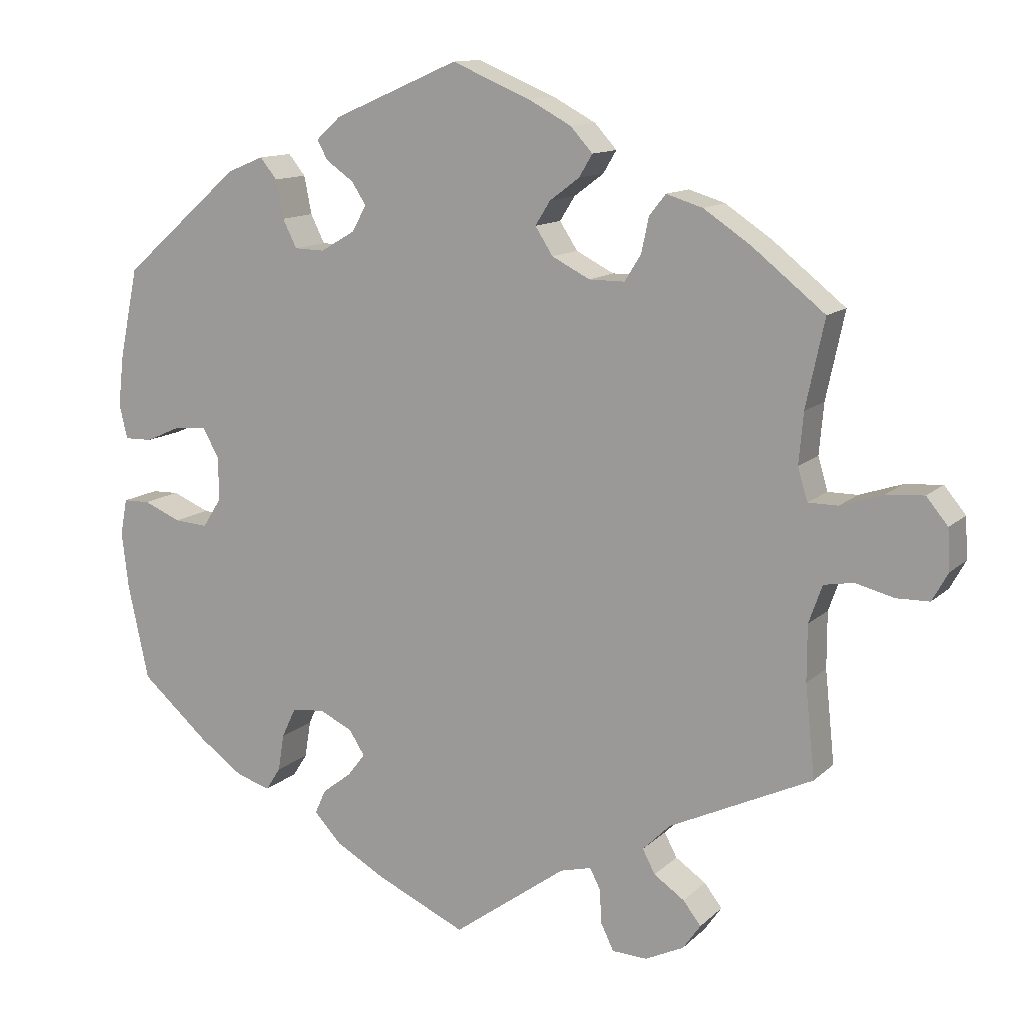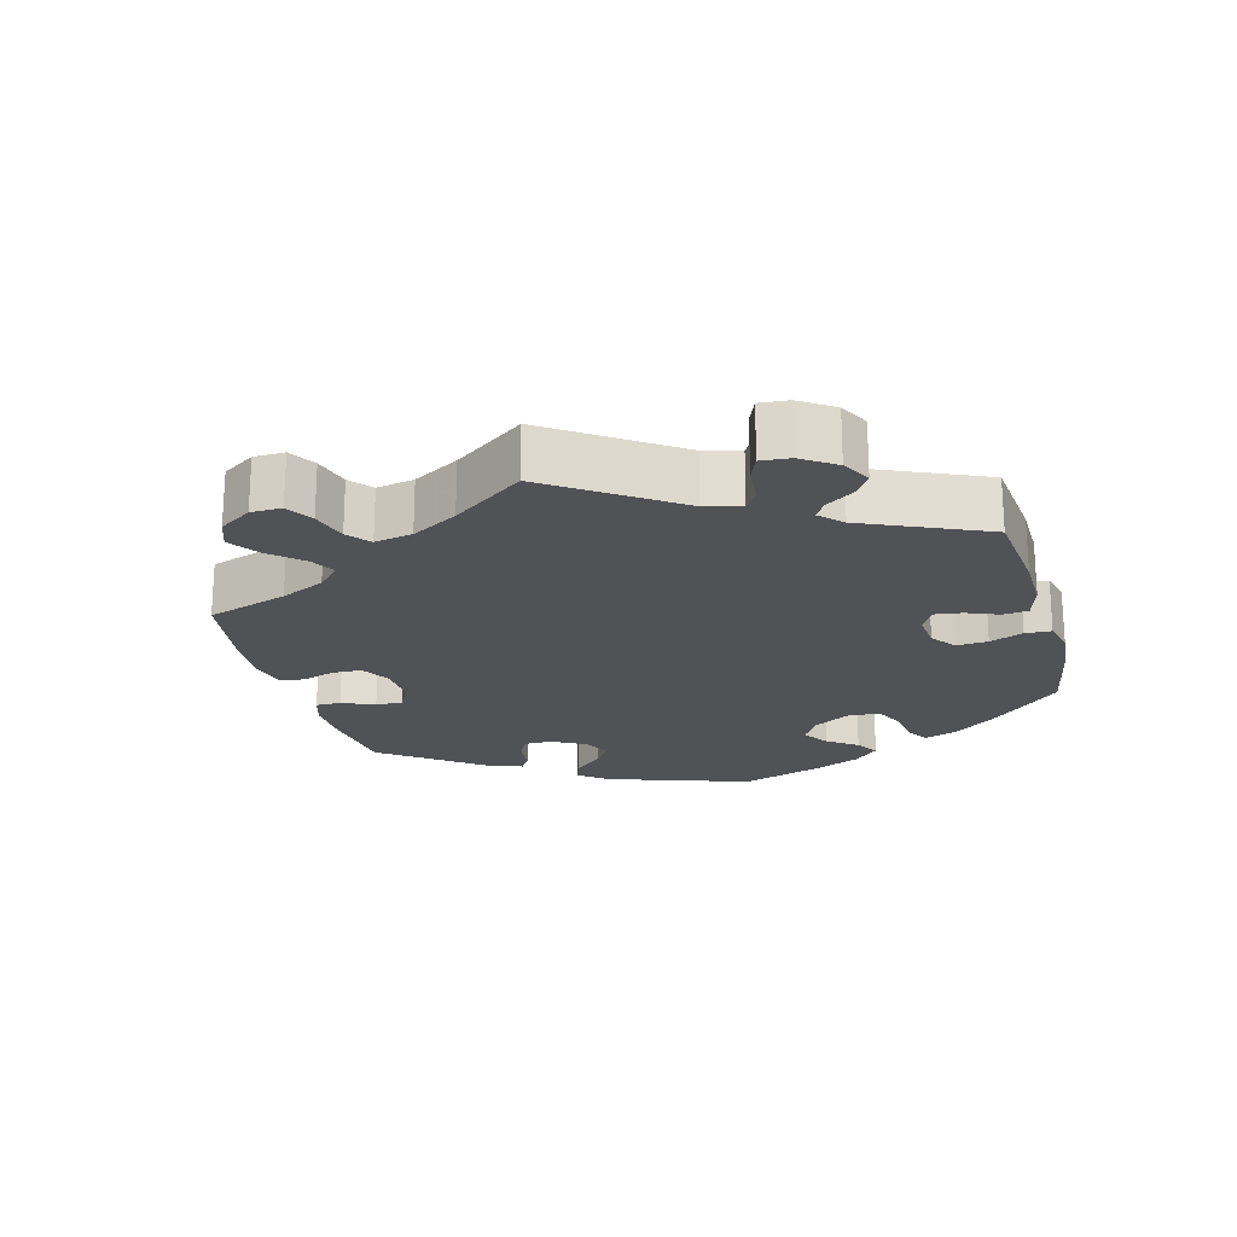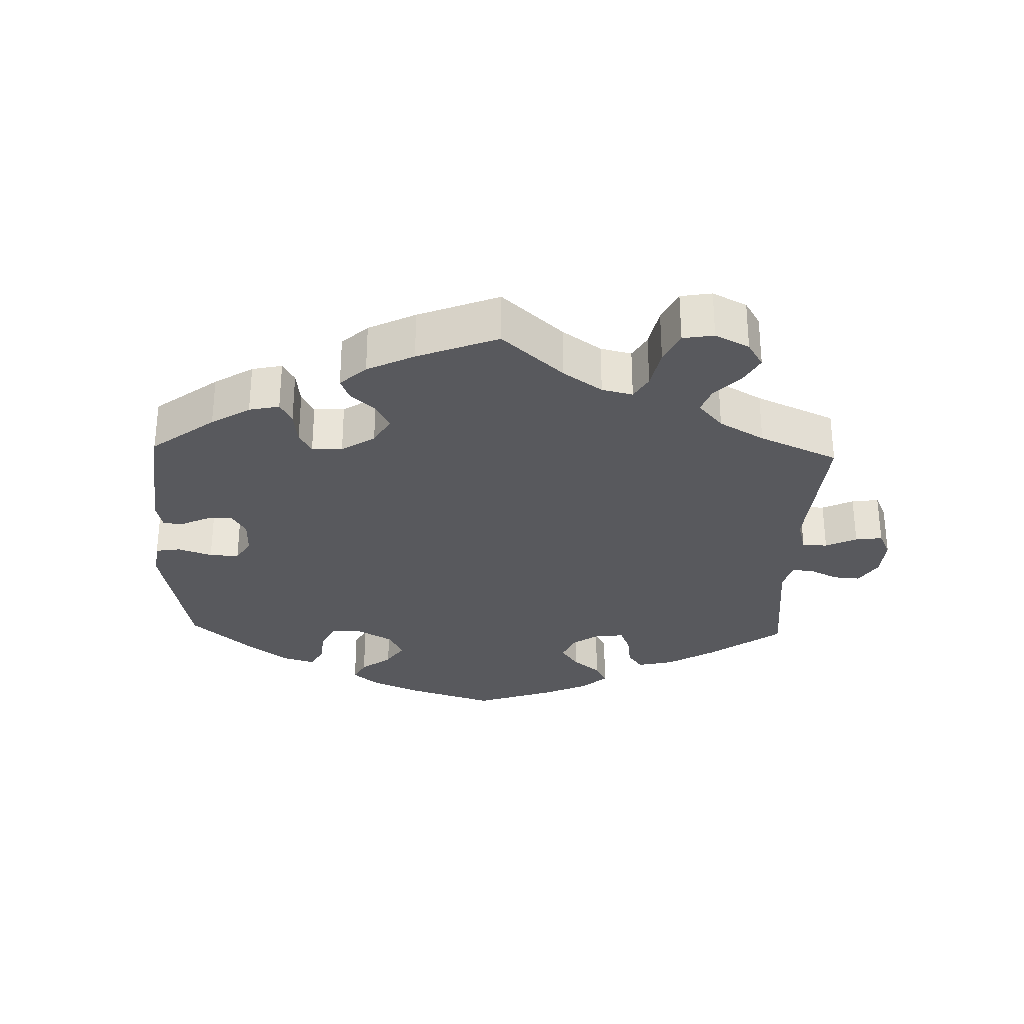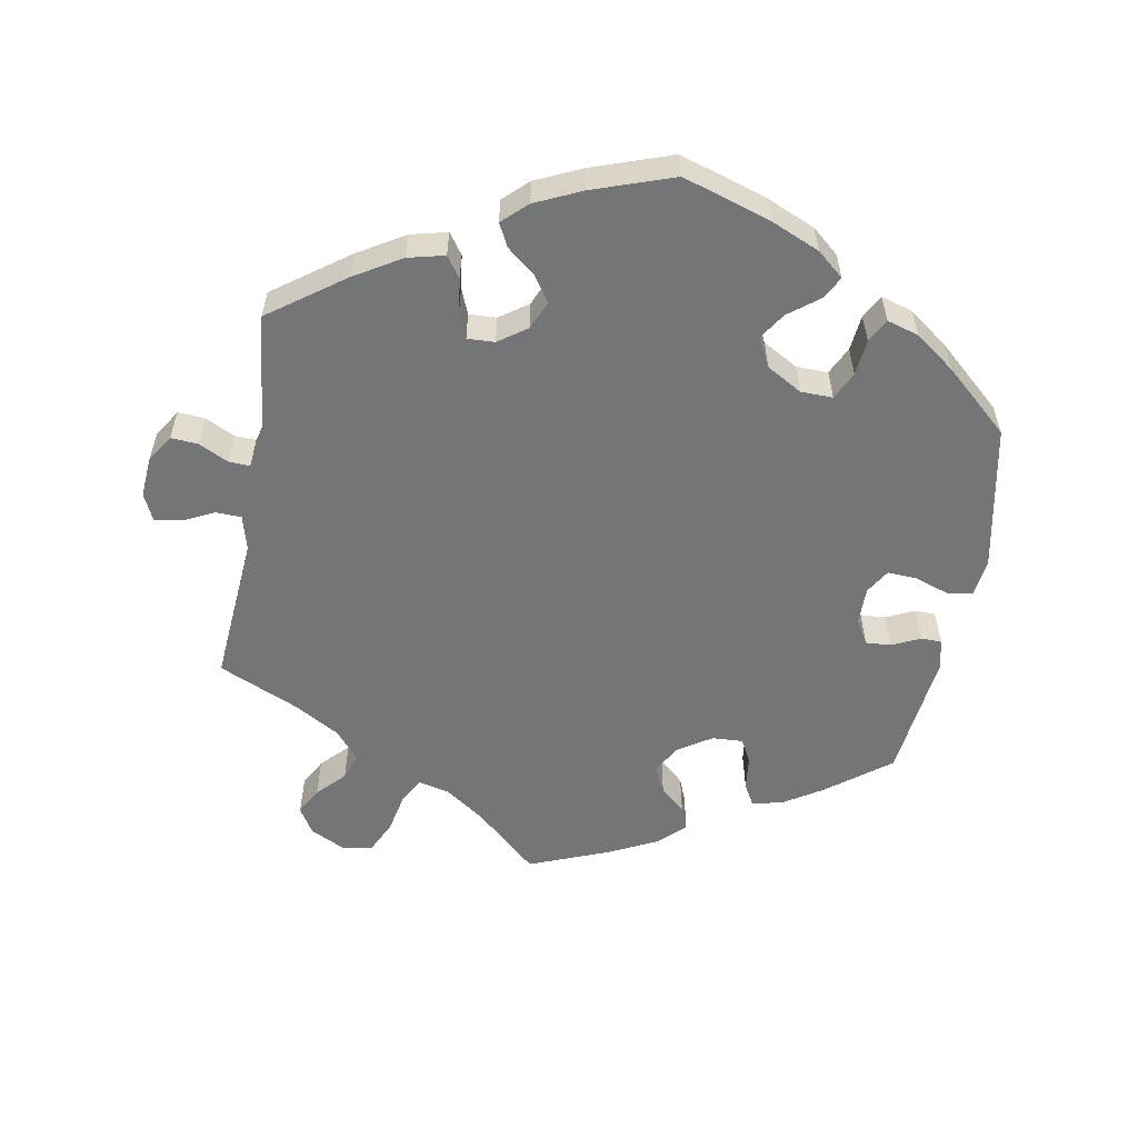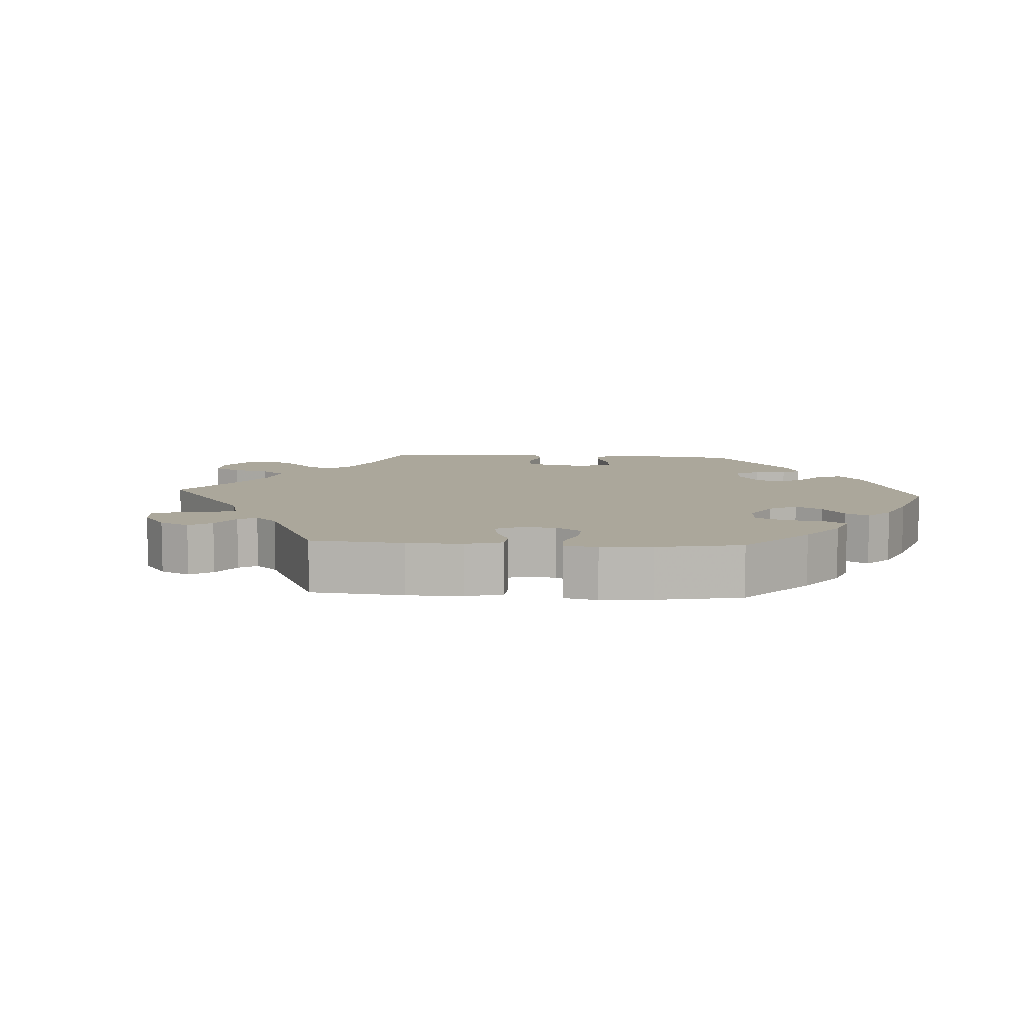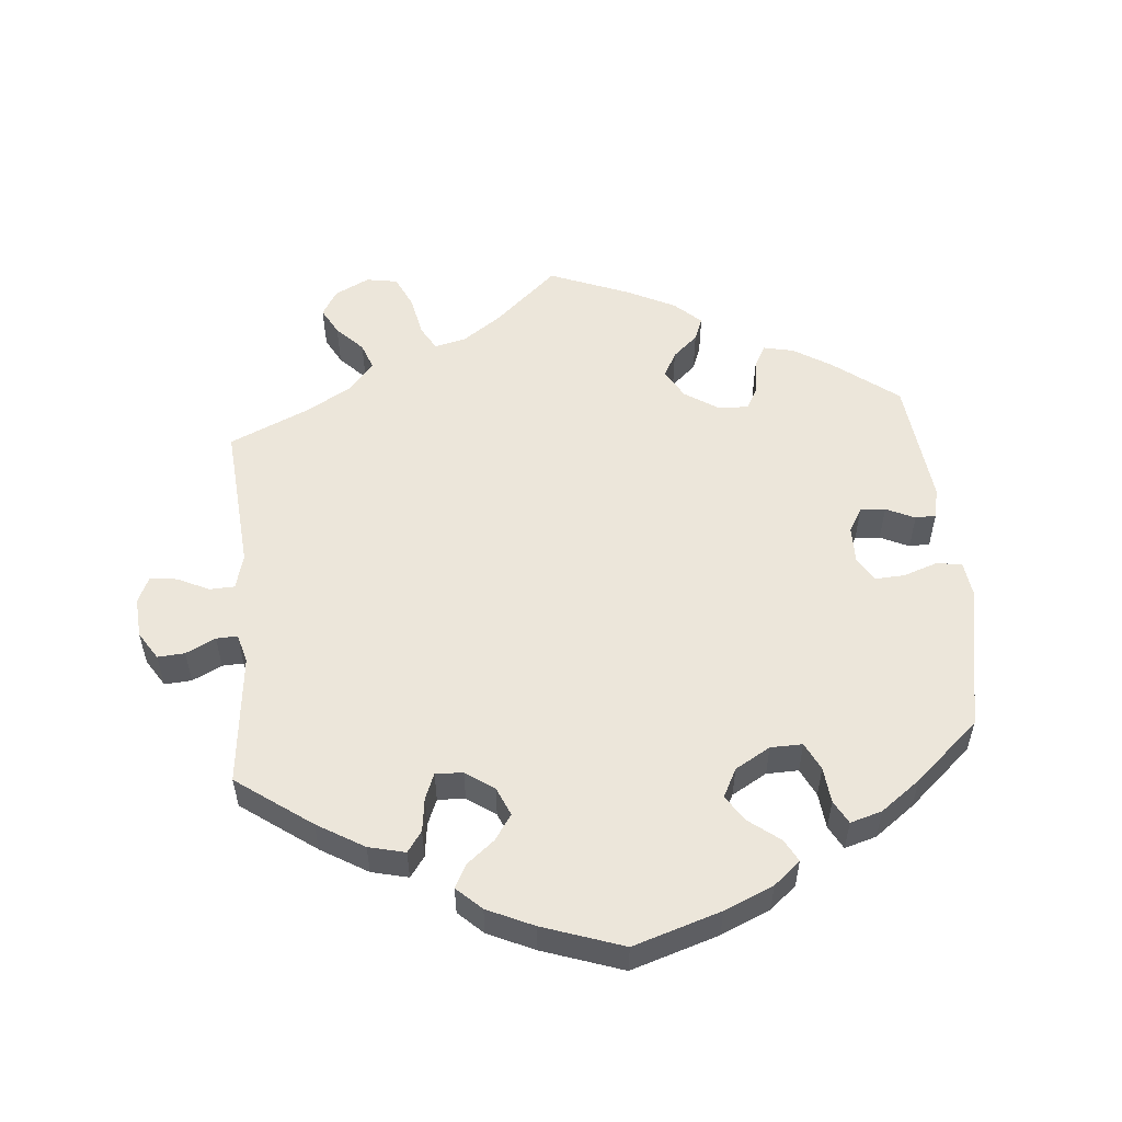
<metadata>
{"format":"obj","ext":"obj","renderer":"f3d","projection":"perspective","resolution":1024,"background":"white","views":[{"elev":12.4,"azim":27.3,"up":"+Z"},{"elev":-21.2,"azim":135.4,"up":"+Y"},{"elev":-30.2,"azim":58.1,"up":"+Y"},{"elev":-56.4,"azim":-130.1,"up":"+Y"},{"elev":8.1,"azim":-146.1,"up":"+Y"},{"elev":54.4,"azim":-125.1,"up":"+Y"}]}
</metadata>
<code>
v 0.104 0.07 0.534
v 0.162 0.07 0.503
v 0.192 0.07 0.47
v 0.174 0.07 0.44
v 0.134 0.07 0.41
v 0.114 0.07 0.378
v 0.138 0.07 0.341
v 0.189 0.07 0.315
v 0.237 0.07 0.315
v 0.259 0.07 0.35
v 0.269 0.07 0.397
v 0.291 0.07 0.425
v 0.34 0.07 0.41
v 0.403 0.07 0.368
v 0.501 0.07 0.29
v 0.476 0.07 0.173
v 0.47 0.07 0.105
v 0.483 0.07 0.061
v 0.523 0.07 0.061
v 0.58 0.07 0.08
v 0.631 0.07 0.084
v 0.66 0.07 0.049
v 0.663 0.07 -0.006
v 0.642 0.07 -0.044
v 0.598 0.07 -0.045
v 0.546 0.07 -0.032
v 0.506 0.07 -0.039
v 0.488 0.07 -0.09
v 0.488 0.07 -0.165
v 0.501 0.07 -0.289
v 0.308 0.07 -0.38
v 0.271 0.07 -0.417
v 0.288 0.07 -0.449
v 0.329 0.07 -0.477
v 0.353 0.07 -0.508
v 0.329 0.07 -0.542
v 0.277 0.07 -0.567
v 0.23 0.07 -0.565
v 0.213 0.07 -0.53
v 0.21 0.07 -0.483
v 0.196 0.07 -0.456
v 0.154 0.07 -0.467
v 0.001 0.07 -0.578
v -0.119 0.07 -0.524
v -0.187 0.07 -0.486
v -0.224 0.07 -0.447
v -0.209 0.07 -0.414
v -0.17 0.07 -0.384
v -0.146 0.07 -0.353
v -0.167 0.07 -0.32
v -0.212 0.07 -0.299
v -0.256 0.07 -0.304
v -0.275 0.07 -0.344
v -0.283 0.07 -0.394
v -0.303 0.07 -0.425
v -0.349 0.07 -0.411
v -0.408 0.07 -0.369
v -0.5 0.07 -0.289
v -0.528 0.07 -0.161
v -0.537 0.07 -0.085
v -0.528 0.07 -0.036
v -0.492 0.07 -0.035
v -0.441 0.07 -0.056
v -0.396 0.07 -0.059
v -0.371 0.07 -0.02
v -0.371 0.07 0.038
v -0.393 0.07 0.078
v -0.437 0.07 0.075
v -0.484 0.07 0.054
v -0.522 0.07 0.053
v -0.533 0.07 0.099
v -0.525 0.07 0.169
v -0.5 0.07 0.289
v -0.34 0.07 0.429
v -0.291 0.07 0.449
v -0.268 0.07 0.421
v -0.258 0.07 0.37
v -0.239 0.07 0.332
v -0.198 0.07 0.331
v -0.152 0.07 0.358
v -0.132 0.07 0.393
v -0.152 0.07 0.423
v -0.189 0.07 0.449
v -0.203 0.07 0.475
v -0.17 0.07 0.505
v -0.001 0.07 0.578
v 0.104 0 0.534
v 0.162 0 0.503
v 0.192 0 0.47
v 0.174 0 0.44
v 0.134 0 0.41
v 0.114 0 0.378
v 0.138 0 0.341
v 0.189 0 0.315
v 0.237 0 0.315
v 0.259 0 0.35
v 0.269 0 0.397
v 0.291 0 0.425
v 0.34 0 0.41
v 0.403 0 0.368
v 0.501 0 0.29
v 0.476 0 0.173
v 0.47 0 0.105
v 0.483 0 0.061
v 0.523 0 0.061
v 0.58 0 0.08
v 0.631 0 0.084
v 0.66 0 0.049
v 0.663 0 -0.006
v 0.642 0 -0.044
v 0.598 0 -0.045
v 0.546 0 -0.032
v 0.506 0 -0.039
v 0.488 0 -0.09
v 0.488 0 -0.165
v 0.501 0 -0.289
v 0.308 0 -0.38
v 0.271 0 -0.417
v 0.288 0 -0.449
v 0.329 0 -0.477
v 0.353 0 -0.508
v 0.329 0 -0.542
v 0.277 0 -0.567
v 0.23 0 -0.565
v 0.213 0 -0.53
v 0.21 0 -0.483
v 0.196 0 -0.456
v 0.154 0 -0.467
v 0.001 0 -0.578
v -0.119 0 -0.524
v -0.187 0 -0.486
v -0.224 0 -0.447
v -0.209 0 -0.414
v -0.17 0 -0.384
v -0.146 0 -0.353
v -0.167 0 -0.32
v -0.212 0 -0.299
v -0.256 0 -0.304
v -0.275 0 -0.344
v -0.283 0 -0.394
v -0.303 0 -0.425
v -0.349 0 -0.411
v -0.408 0 -0.369
v -0.5 0 -0.289
v -0.528 0 -0.161
v -0.537 0 -0.085
v -0.528 0 -0.036
v -0.492 0 -0.035
v -0.441 0 -0.056
v -0.396 0 -0.059
v -0.371 0 -0.02
v -0.371 0 0.038
v -0.393 0 0.078
v -0.437 0 0.075
v -0.484 0 0.054
v -0.522 0 0.053
v -0.533 0 0.099
v -0.525 0 0.169
v -0.5 0 0.289
v -0.34 0 0.429
v -0.291 0 0.449
v -0.268 0 0.421
v -0.258 0 0.37
v -0.239 0 0.332
v -0.198 0 0.331
v -0.152 0 0.358
v -0.132 0 0.393
v -0.152 0 0.423
v -0.189 0 0.449
v -0.203 0 0.475
v -0.17 0 0.505
v -0.001 0 0.578
f 82 83 84 85
f 81 82 85 86
f 80 81 86 1
f 74 75 76 77
f 74 77 78
f 73 74 78
f 72 73 78 79
f 68 69 70 71
f 67 68 71 72
f 60 61 62 63
f 60 63 64
f 59 60 64
f 58 59 64
f 57 58 64 65
f 53 54 55 56
f 52 53 56 57
f 45 46 47 48
f 45 48 49
f 42 43 44 45
f 41 42 45 49
f 37 38 39 40
f 37 40 41
f 36 37 41
f 33 34 35 36
f 32 33 36 41
f 31 32 41 49
f 29 30 31 49
f 23 24 25 26
f 23 26 27
f 22 23 27
f 19 20 21 22
f 18 19 22 27
f 17 18 27 28
f 13 14 15 16
f 13 16 17
f 10 11 12 13
f 9 10 13 17
f 8 9 17 28
f 2 3 4 5
f 80 1 2 5
f 79 80 5 6
f 67 72 79 6
f 52 57 65
f 51 52 65 66
f 50 51 66
f 7 8 28 29
f 7 29 49 50
f 50 66 67
f 6 7 50 67
f 171 170 169 168
f 172 171 168 167
f 87 172 167 166
f 163 162 161 160
f 164 163 160
f 164 160 159
f 165 164 159 158
f 157 156 155 154
f 158 157 154 153
f 149 148 147 146
f 150 149 146
f 150 146 145
f 150 145 144
f 151 150 144 143
f 142 141 140 139
f 143 142 139 138
f 134 133 132 131
f 135 134 131
f 131 130 129 128
f 135 131 128 127
f 126 125 124 123
f 127 126 123
f 127 123 122
f 122 121 120 119
f 127 122 119 118
f 135 127 118 117
f 135 117 116 115
f 112 111 110 109
f 113 112 109
f 113 109 108
f 108 107 106 105
f 113 108 105 104
f 114 113 104 103
f 102 101 100 99
f 103 102 99
f 99 98 97 96
f 103 99 96 95
f 114 103 95 94
f 91 90 89 88
f 91 88 87 166
f 92 91 166 165
f 92 165 158 153
f 151 143 138
f 152 151 138 137
f 152 137 136
f 115 114 94 93
f 136 135 115 93
f 153 152 136
f 153 136 93 92
f 1 87 88 2
f 2 88 89 3
f 3 89 90 4
f 4 90 91 5
f 5 91 92 6
f 6 92 93 7
f 7 93 94 8
f 8 94 95 9
f 9 95 96 10
f 10 96 97 11
f 11 97 98 12
f 12 98 99 13
f 13 99 100 14
f 14 100 101 15
f 15 101 102 16
f 16 102 103 17
f 17 103 104 18
f 18 104 105 19
f 19 105 106 20
f 20 106 107 21
f 21 107 108 22
f 22 108 109 23
f 23 109 110 24
f 24 110 111 25
f 25 111 112 26
f 26 112 113 27
f 27 113 114 28
f 28 114 115 29
f 29 115 116 30
f 30 116 117 31
f 31 117 118 32
f 32 118 119 33
f 33 119 120 34
f 34 120 121 35
f 35 121 122 36
f 36 122 123 37
f 37 123 124 38
f 38 124 125 39
f 39 125 126 40
f 40 126 127 41
f 41 127 128 42
f 42 128 129 43
f 43 129 130 44
f 44 130 131 45
f 45 131 132 46
f 46 132 133 47
f 47 133 134 48
f 48 134 135 49
f 49 135 136 50
f 50 136 137 51
f 51 137 138 52
f 52 138 139 53
f 53 139 140 54
f 54 140 141 55
f 55 141 142 56
f 56 142 143 57
f 57 143 144 58
f 58 144 145 59
f 59 145 146 60
f 60 146 147 61
f 61 147 148 62
f 62 148 149 63
f 63 149 150 64
f 64 150 151 65
f 65 151 152 66
f 66 152 153 67
f 67 153 154 68
f 68 154 155 69
f 69 155 156 70
f 70 156 157 71
f 71 157 158 72
f 72 158 159 73
f 73 159 160 74
f 74 160 161 75
f 75 161 162 76
f 76 162 163 77
f 77 163 164 78
f 78 164 165 79
f 79 165 166 80
f 80 166 167 81
f 81 167 168 82
f 82 168 169 83
f 83 169 170 84
f 84 170 171 85
f 85 171 172 86
f 86 172 87 1

</code>
